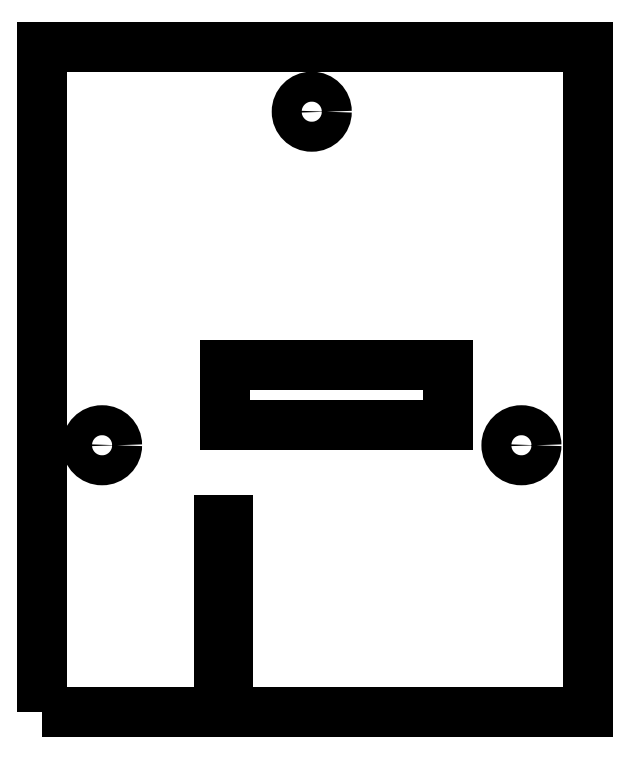
<metadata>
{"format":"dxf","ext":"dxf","renderer":"ezdxf+matplotlib","layout":"modelspace","background":"white","min_lineweight":24,"dpi":150}
</metadata>
<code>
0
SECTION
2
ENTITIES
0
LWPOLYLINE
8
0
90
4
70
1
43
0
10
51.38
20
5
10
115
20
5
10
115
20
82.49
10
51.38
20
82.49
0
CIRCLE
8
0
10
82.81
20
74.99
30
0
40
1.75
210
-0
220
0
230
1
0
CIRCLE
8
0
10
58.36
20
36.09
30
0
40
1.75
210
-0
220
0
230
1
0
LINE
8
0
10
98.66
20
45.5
30
0
11
72.66
21
45.5
31
0
0
LINE
8
0
10
72.66
20
45.5
30
0
11
72.66
21
38.5
31
0
0
LINE
8
0
10
72.66
20
38.5
30
0
11
98.66
21
38.5
31
0
0
LINE
8
0
10
98.66
20
38.5
30
0
11
98.66
21
45.5
31
0
0
CIRCLE
8
0
10
107.3
20
36.09
30
0
40
1.75
210
-0
220
0
230
1
0
LINE
8
0
10
72.01
20
9.898
30
0
11
72.01
21
27.4
31
0
0
LINE
8
0
10
72.01
20
27.4
30
0
11
73.01
21
27.4
31
0
0
LINE
8
0
10
73.01
20
27.4
30
0
11
73.01
21
9.898
31
0
0
LINE
8
0
10
73.01
20
9.898
30
0
11
72.01
21
9.898
31
0
0
ENDSEC
0
EOF

</code>
